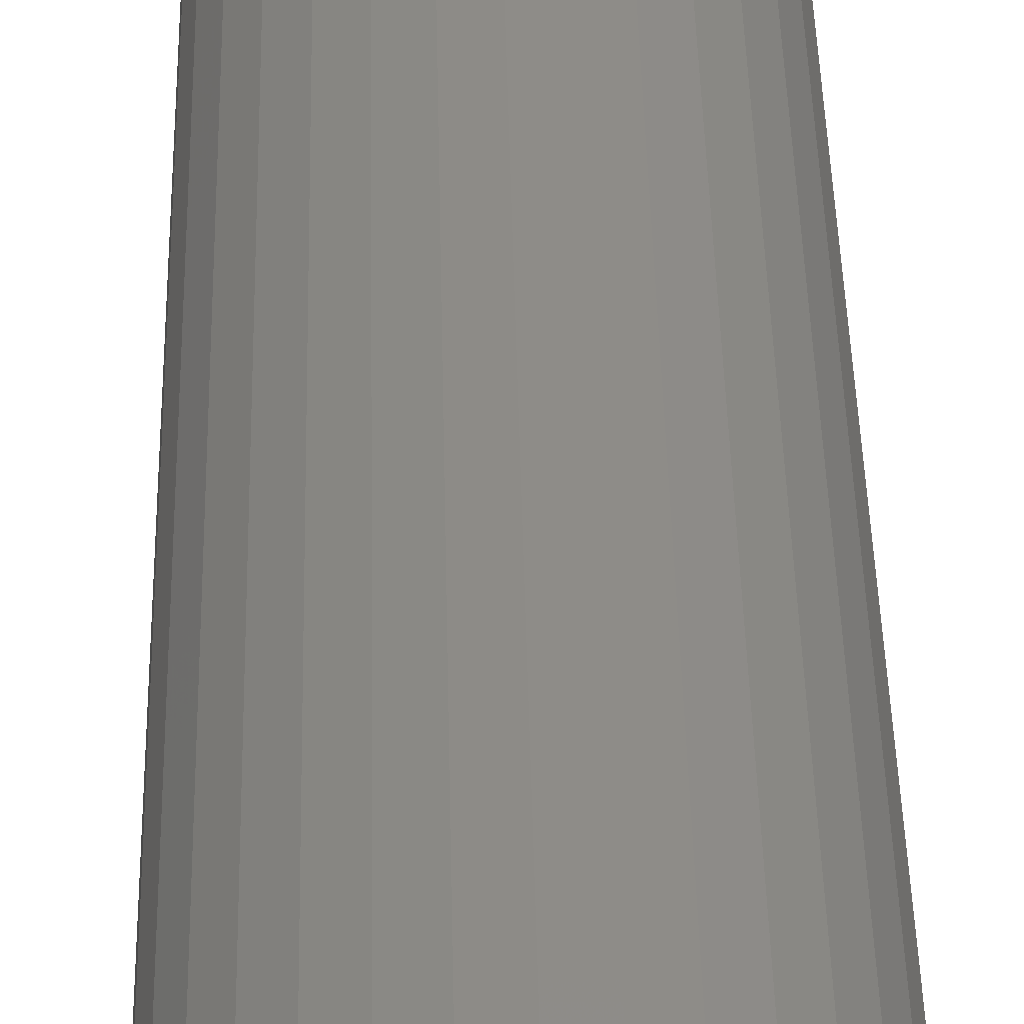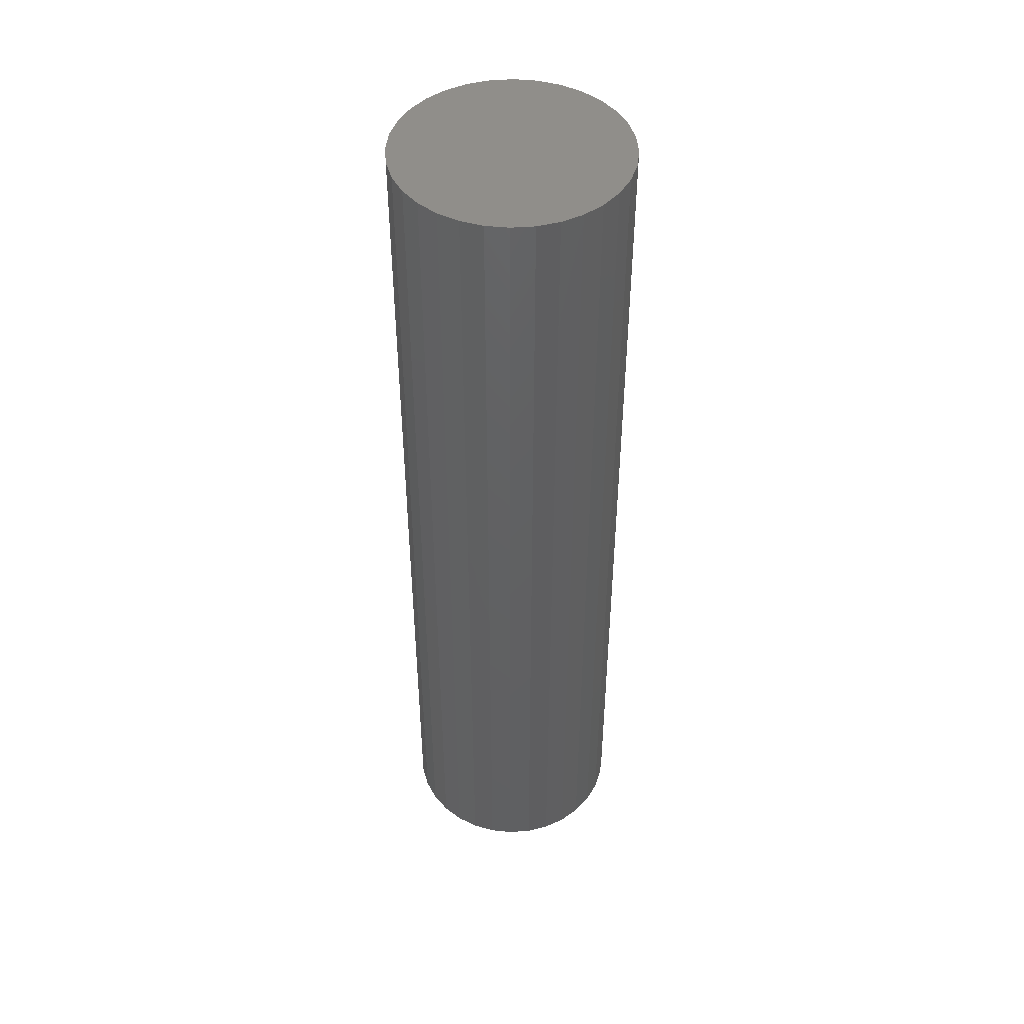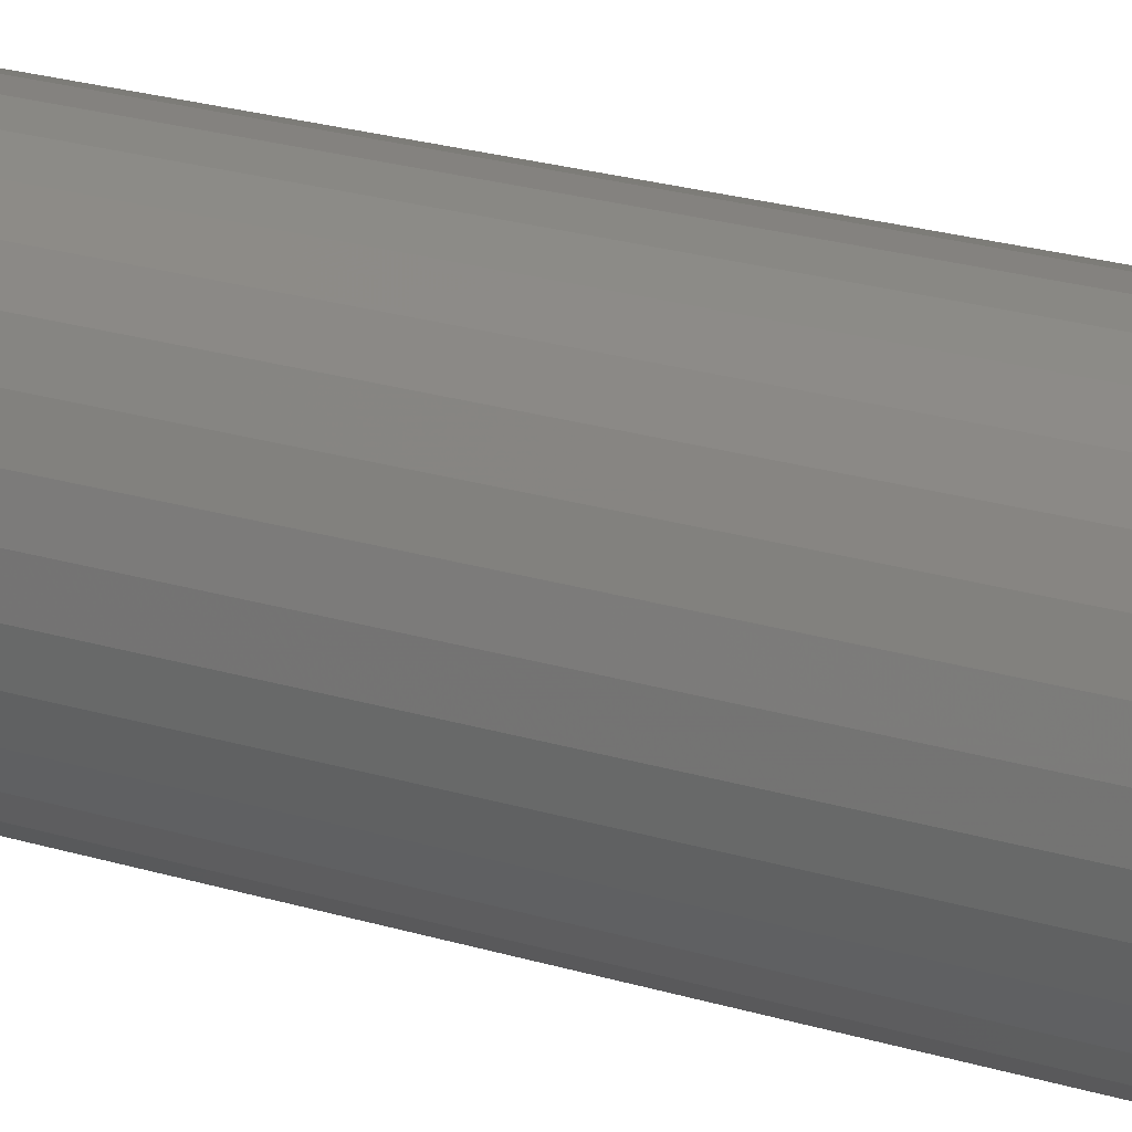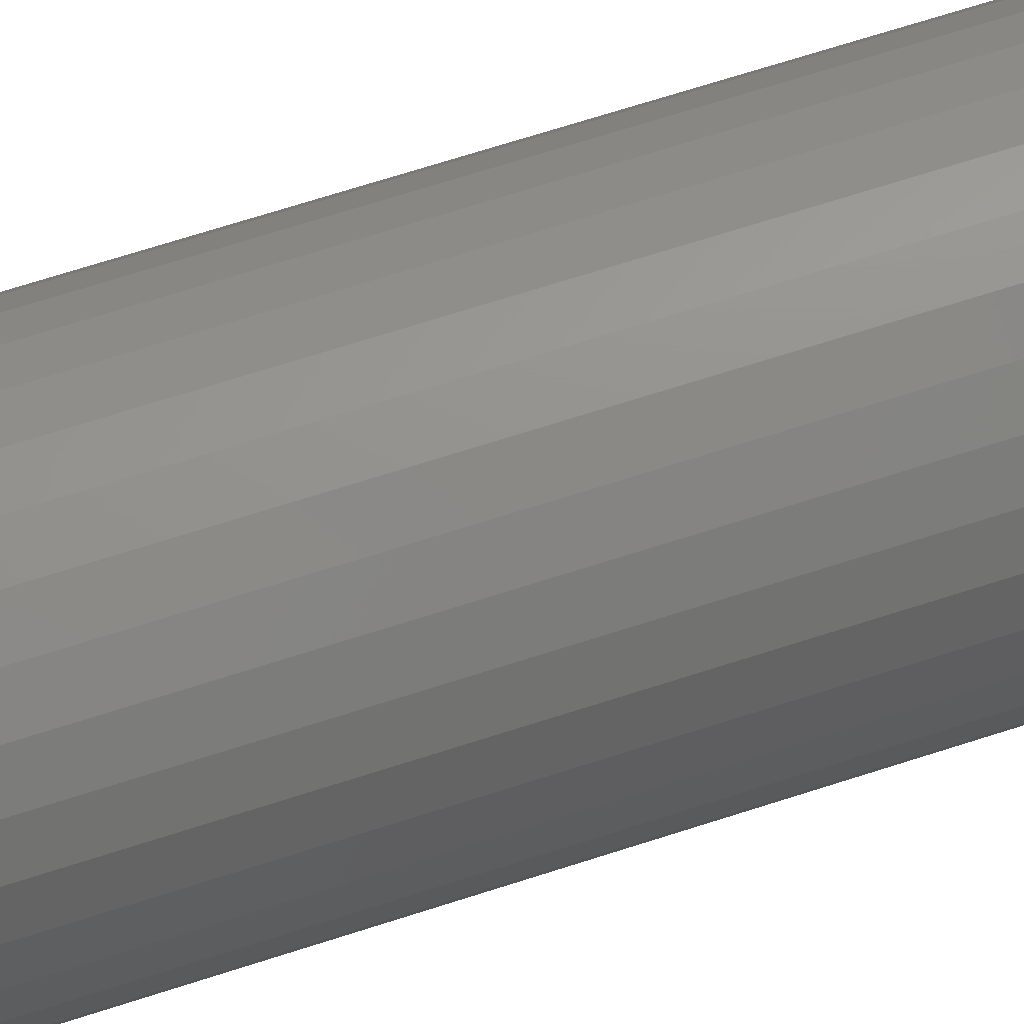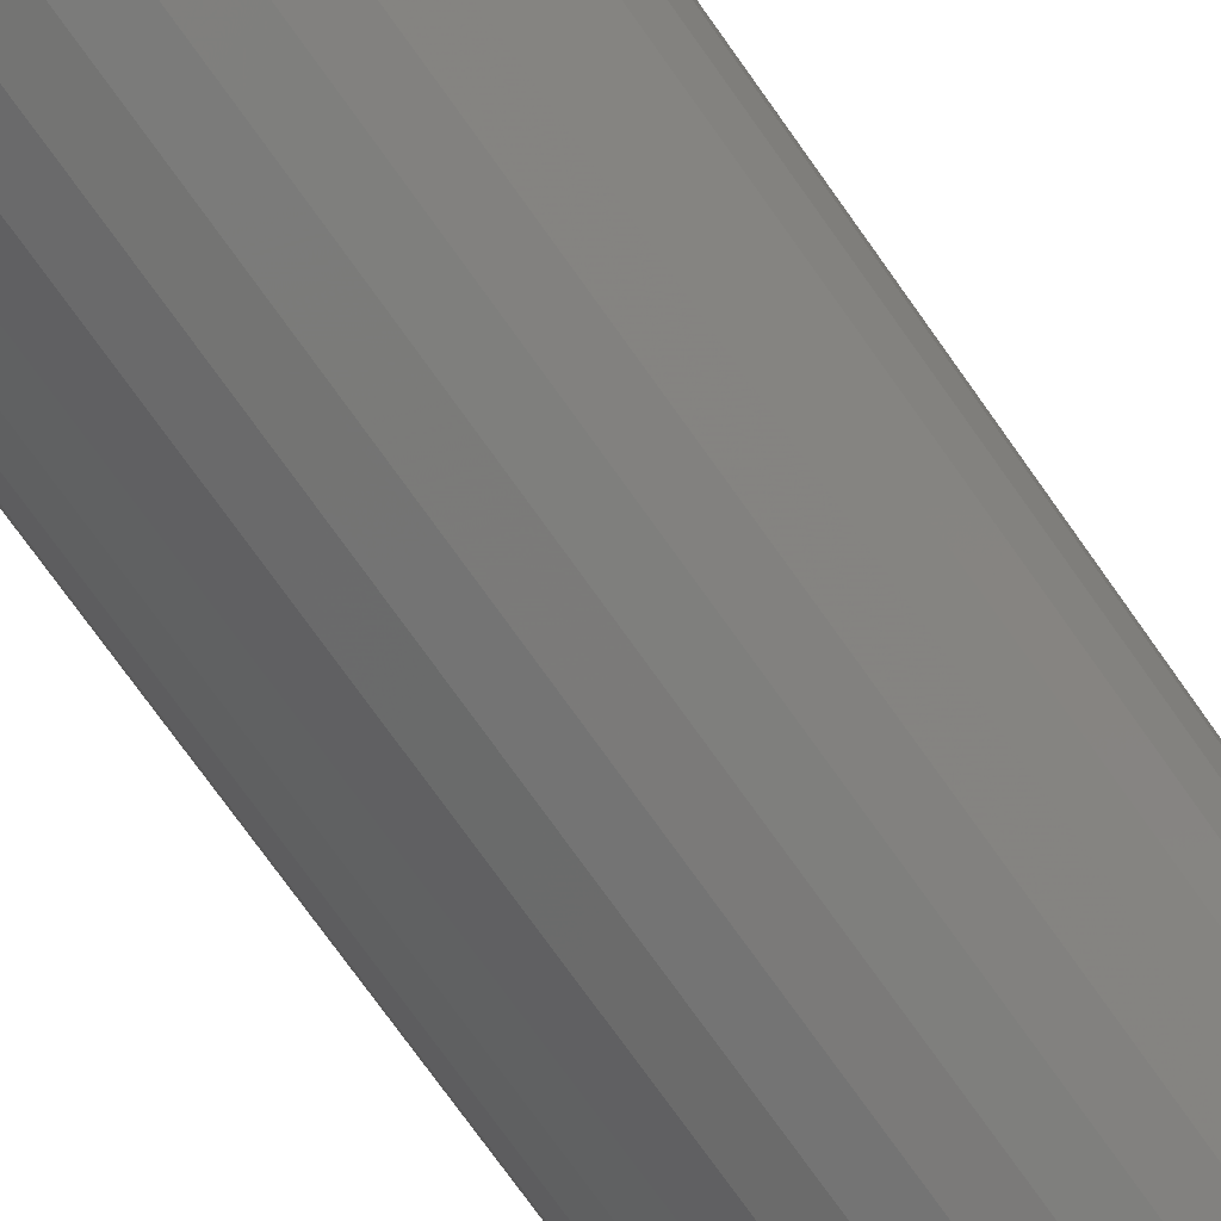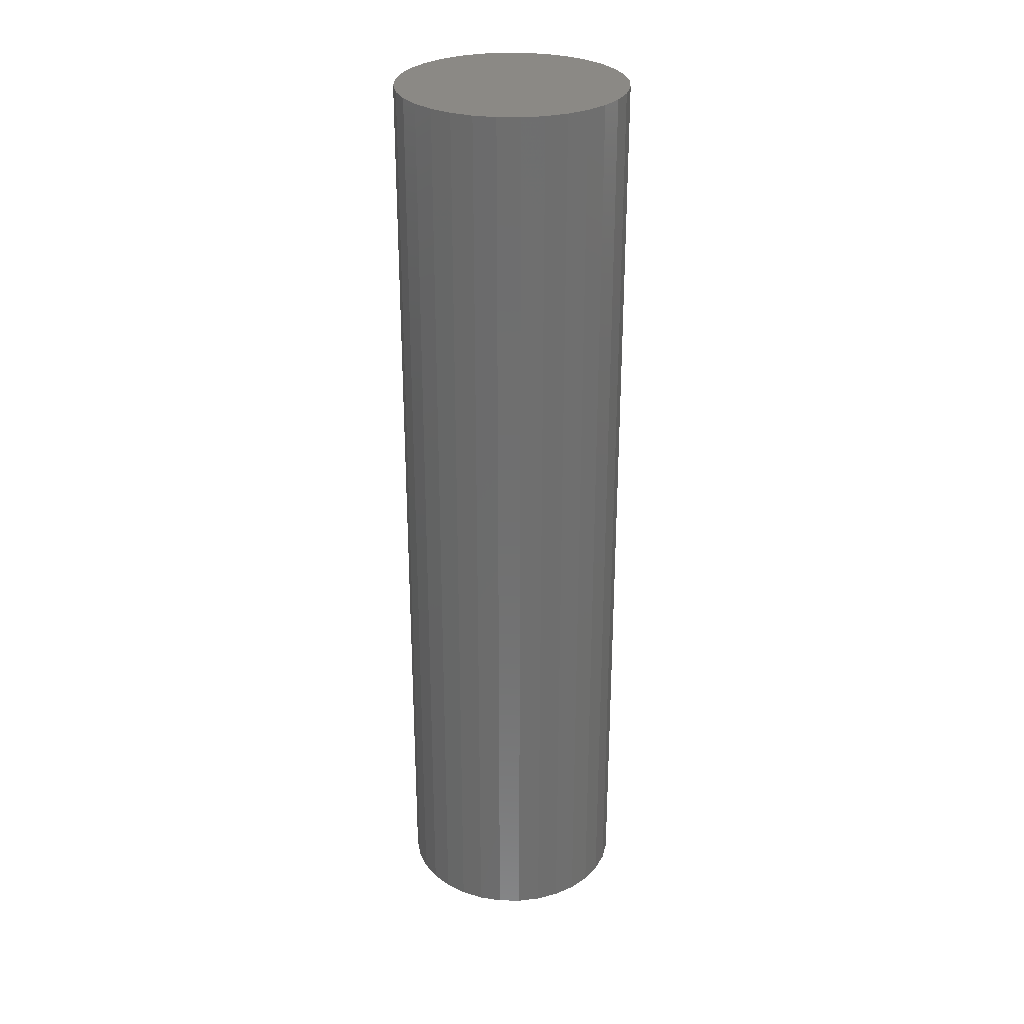
<metadata>
{"format":"stl","ext":"stl","renderer":"f3d","projection":"perspective","resolution":1024,"background":"white","views":[{"elev":37.0,"azim":178.9,"up":"+Z"},{"elev":46.4,"azim":-179.1,"up":"+Y"},{"elev":22.3,"azim":-61.7,"up":"+Z"},{"elev":66.6,"azim":71.8,"up":"+Z"},{"elev":-70.3,"azim":-145.3,"up":"+Z"},{"elev":29.0,"azim":-60.4,"up":"+Y"}]}
</metadata>
<code>
# stl→obj: 97 verts, 190 faces
v 0.01144 -0.75 0.103
v -0.007654 -0.75 0.103
v -0.02642 -0.75 0.0995
v 0.0302 -0.75 0.0995
v -0.04422 -0.75 0.09261
v 0.048 -0.75 0.09261
v -0.06045 -0.75 0.08256
v 0.06424 -0.75 0.08256
v 0.05937 -0.75 -0.08602
v -0.0377 -0.75 -0.09558
v 0.04148 -0.75 -0.09558
v -0.01829 -0.75 -0.1015
v 0.02207 -0.75 -0.1015
v 0.001891 -0.75 -0.1035
v 0.07834 -0.75 0.0697
v -0.07456 -0.75 0.0697
v 0.08985 -0.75 0.05446
v -0.08607 -0.75 0.05446
v 0.09836 -0.75 0.03737
v -0.09458 -0.75 0.03737
v 0.1036 -0.75 0.01901
v -0.0998 -0.75 0.01901
v 0.1053 -0.75 -6.326e-17
v -0.1016 -0.75 -3.267e-07
v 0.1034 -0.75 -0.02018
v -0.09957 -0.75 -0.02018
v 0.09747 -0.75 -0.03959
v -0.09369 -0.75 -0.03959
v 0.08791 -0.75 -0.05748
v -0.08413 -0.75 -0.05748
v 0.07504 -0.75 -0.07315
v -0.07126 -0.75 -0.07315
v -0.05558 -0.75 -0.08602
v 0.1835 0.75 -2.224e-17
v 0.1835 -0.7188 -6.671e-17
v 0.18 0.75 -0.03542
v 0.18 -0.7188 -0.03542
v 0.1696 0.75 -0.06949
v 0.1696 -0.7188 -0.06949
v 0.1529 0.75 -0.1009
v 0.1529 -0.7188 -0.1009
v 0.1303 0.75 -0.1284
v 0.1303 -0.7188 -0.1284
v 0.1028 0.75 -0.151
v 0.1028 -0.7188 -0.151
v 0.07138 0.75 -0.1678
v 0.07138 -0.7188 -0.1678
v 0.03732 0.75 -0.1781
v 0.03732 -0.7188 -0.1781
v 0.001891 0.75 -0.1816
v 0.001891 -0.7188 -0.1816
v -0.03353 0.75 -0.1781
v -0.03353 -0.7188 -0.1781
v -0.0676 0.75 -0.1678
v -0.0676 -0.7188 -0.1678
v -0.09899 0.75 -0.151
v -0.09899 -0.7188 -0.151
v -0.1265 0.75 -0.1284
v -0.1265 -0.7188 -0.1284
v -0.1491 0.75 -0.1009
v -0.1491 -0.7188 -0.1009
v -0.1659 0.75 -0.06949
v -0.1659 -0.7188 -0.06949
v -0.1762 0.75 -0.03542
v -0.1762 -0.7188 -0.03542
v -0.1797 0.75 2.224e-17
v -0.1797 -0.7188 2.224e-17
v -0.1762 0.75 0.03542
v -0.1762 -0.7188 0.03542
v -0.1659 0.75 0.06949
v -0.1659 -0.7188 0.06949
v -0.1491 0.75 0.1009
v -0.1491 -0.7188 0.1009
v -0.1265 0.75 0.1284
v -0.1265 -0.7188 0.1284
v -0.09899 0.75 0.151
v -0.09899 -0.7188 0.151
v -0.0676 0.75 0.1678
v -0.0676 -0.7188 0.1678
v -0.03353 0.75 0.1781
v -0.03353 -0.7188 0.1781
v 0.001891 0.75 0.1816
v 0.001891 -0.7188 0.1816
v 0.03732 0.75 0.1781
v 0.03732 -0.7188 0.1781
v 0.07138 0.75 0.1678
v 0.07138 -0.7188 0.1678
v 0.1028 0.75 0.151
v 0.1028 -0.7188 0.151
v 0.1303 0.75 0.1284
v 0.1303 -0.7188 0.1284
v 0.1529 0.75 0.1009
v 0.1529 -0.7188 0.1009
v 0.1696 0.75 0.06949
v 0.1696 -0.7188 0.06949
v 0.18 0.75 0.03542
v 0.18 -0.7188 0.03542
f 1 2 3
f 1 3 4
f 4 3 5
f 4 5 6
f 6 5 7
f 6 7 8
f 9 10 11
f 11 10 12
f 11 12 13
f 13 12 14
f 8 7 15
f 15 7 16
f 15 16 17
f 17 16 18
f 17 18 19
f 19 18 20
f 19 20 21
f 21 20 22
f 21 22 23
f 23 22 24
f 23 24 25
f 25 24 26
f 25 26 27
f 27 26 28
f 27 28 29
f 29 28 30
f 29 30 31
f 31 30 32
f 31 32 9
f 9 32 33
f 9 33 10
f 34 35 36
f 36 35 37
f 36 37 38
f 38 37 39
f 38 39 40
f 40 39 41
f 40 41 42
f 42 41 43
f 42 43 44
f 44 43 45
f 44 45 46
f 46 45 47
f 46 47 48
f 48 47 49
f 48 49 50
f 50 49 51
f 50 51 52
f 52 51 53
f 52 53 54
f 54 53 55
f 54 55 56
f 56 55 57
f 56 57 58
f 58 57 59
f 58 59 60
f 60 59 61
f 60 61 62
f 62 61 63
f 62 63 64
f 64 63 65
f 64 65 66
f 66 65 67
f 66 67 68
f 68 67 69
f 68 69 70
f 70 69 71
f 70 71 72
f 72 71 73
f 72 73 74
f 74 73 75
f 74 75 76
f 76 75 77
f 76 77 78
f 78 77 79
f 78 79 80
f 80 79 81
f 80 81 82
f 82 81 83
f 82 83 84
f 84 83 85
f 84 85 86
f 86 85 87
f 86 87 88
f 88 87 89
f 88 89 90
f 90 89 91
f 90 91 92
f 92 91 93
f 92 93 94
f 94 93 95
f 94 95 96
f 96 95 97
f 96 97 34
f 34 97 35
f 59 57 30
f 26 63 28
f 53 51 10
f 32 57 33
f 32 30 57
f 43 41 9
f 13 47 11
f 13 14 47
f 31 41 29
f 31 9 41
f 12 10 51
f 14 12 51
f 14 51 49
f 49 47 14
f 24 67 65
f 24 65 63
f 24 63 26
f 35 23 25
f 35 25 27
f 35 27 37
f 59 30 61
f 61 30 28
f 61 28 63
f 53 10 55
f 55 10 33
f 55 33 57
f 43 9 45
f 45 9 11
f 45 11 47
f 37 27 39
f 39 27 29
f 39 29 41
f 91 89 17
f 95 19 21
f 85 83 6
f 89 8 15
f 15 17 89
f 81 79 2
f 2 83 81
f 1 83 2
f 75 73 7
f 7 77 75
f 5 77 7
f 5 79 77
f 3 79 5
f 3 2 79
f 20 71 69
f 18 71 20
f 18 73 71
f 16 73 18
f 16 7 73
f 4 6 83
f 1 4 83
f 23 35 97
f 23 97 95
f 23 95 21
f 67 24 22
f 67 22 20
f 67 20 69
f 91 17 93
f 93 17 19
f 93 19 95
f 85 6 87
f 87 6 8
f 87 8 89
f 82 84 80
f 78 80 84
f 86 78 84
f 48 52 46
f 50 52 48
f 52 54 46
f 46 54 56
f 46 56 44
f 44 56 58
f 44 58 42
f 42 58 60
f 42 60 40
f 40 60 62
f 40 62 38
f 38 62 64
f 38 64 36
f 36 64 66
f 36 66 34
f 34 66 68
f 34 68 96
f 96 68 70
f 96 70 94
f 94 70 72
f 94 72 92
f 92 72 74
f 92 74 90
f 90 74 76
f 90 76 88
f 88 76 78
f 88 78 86

</code>
